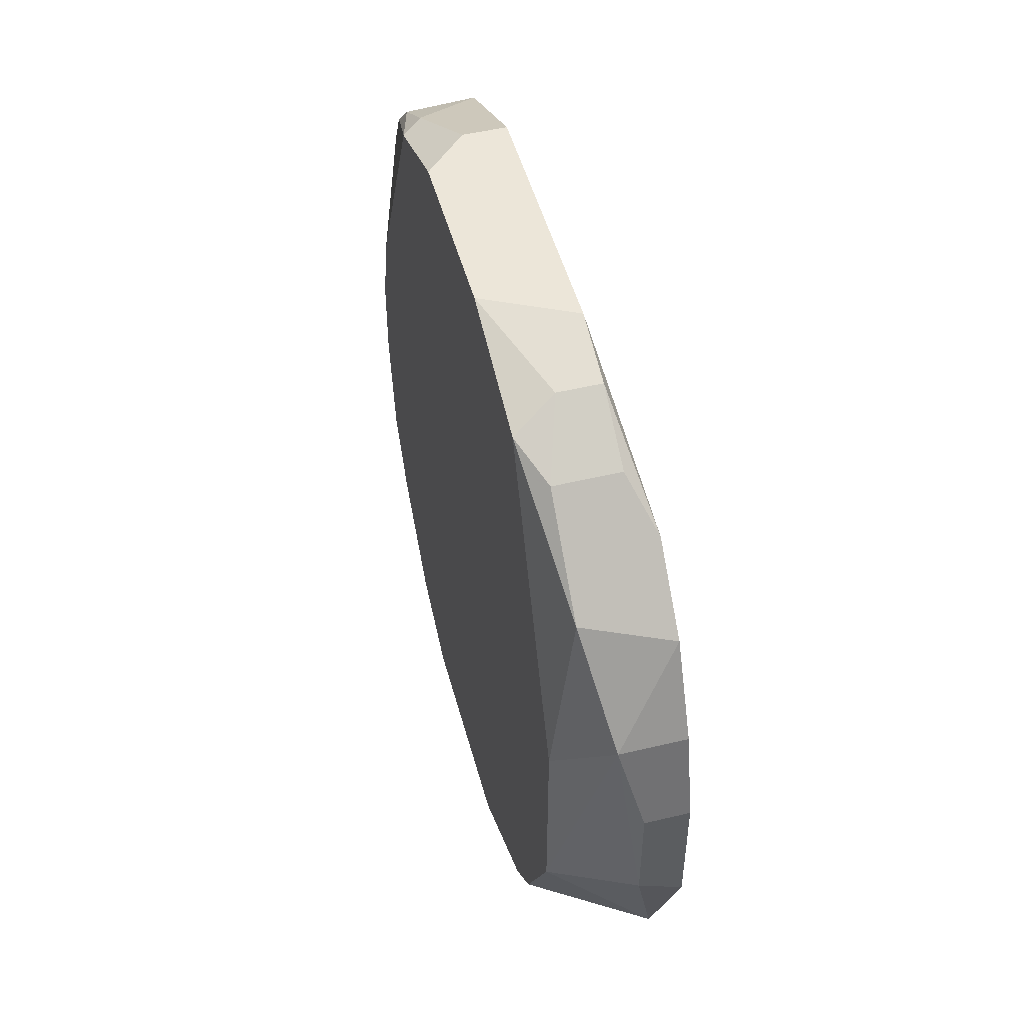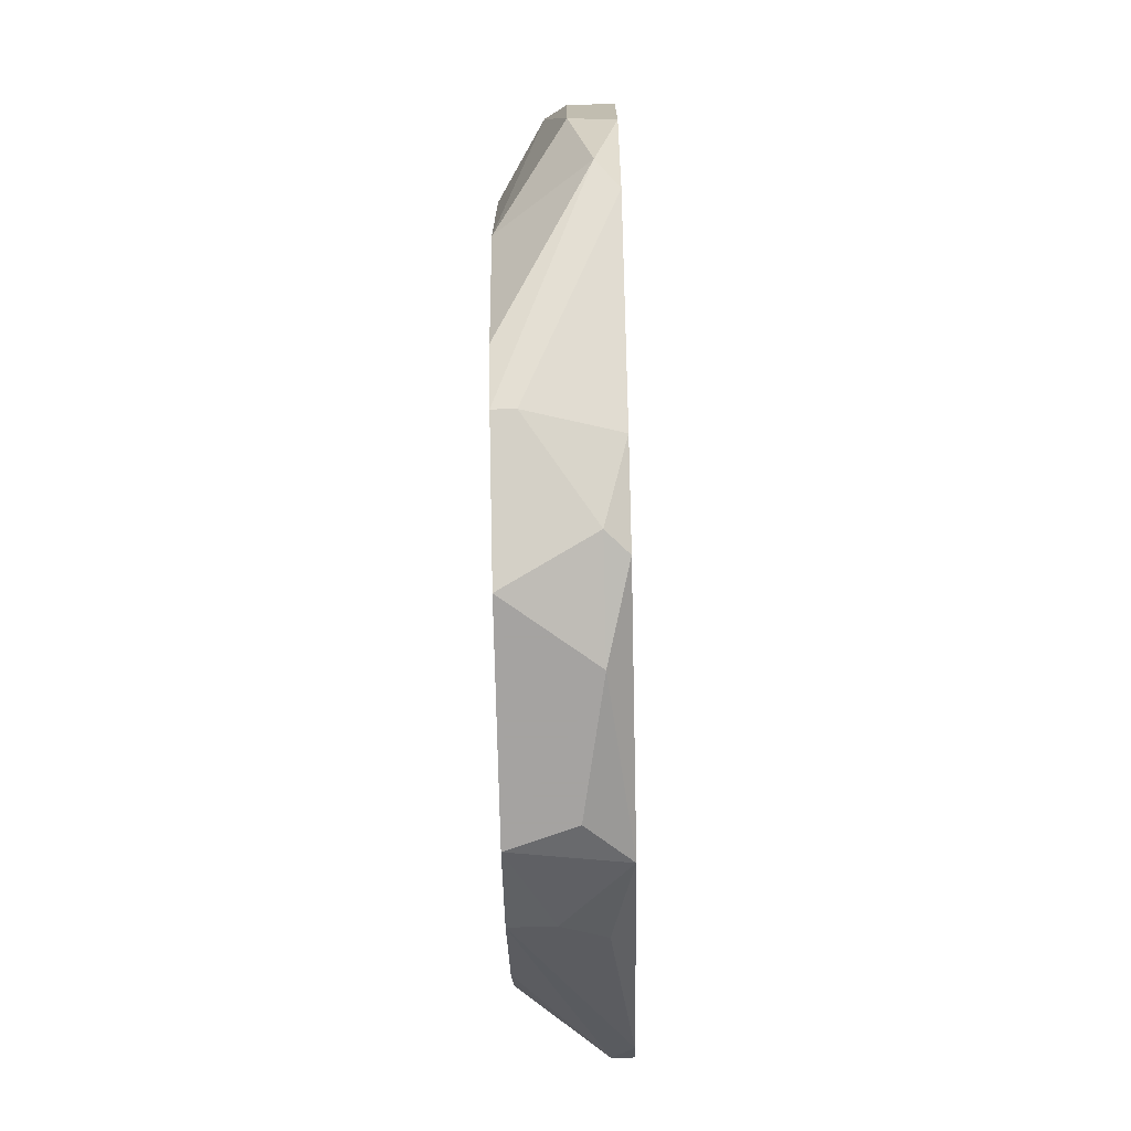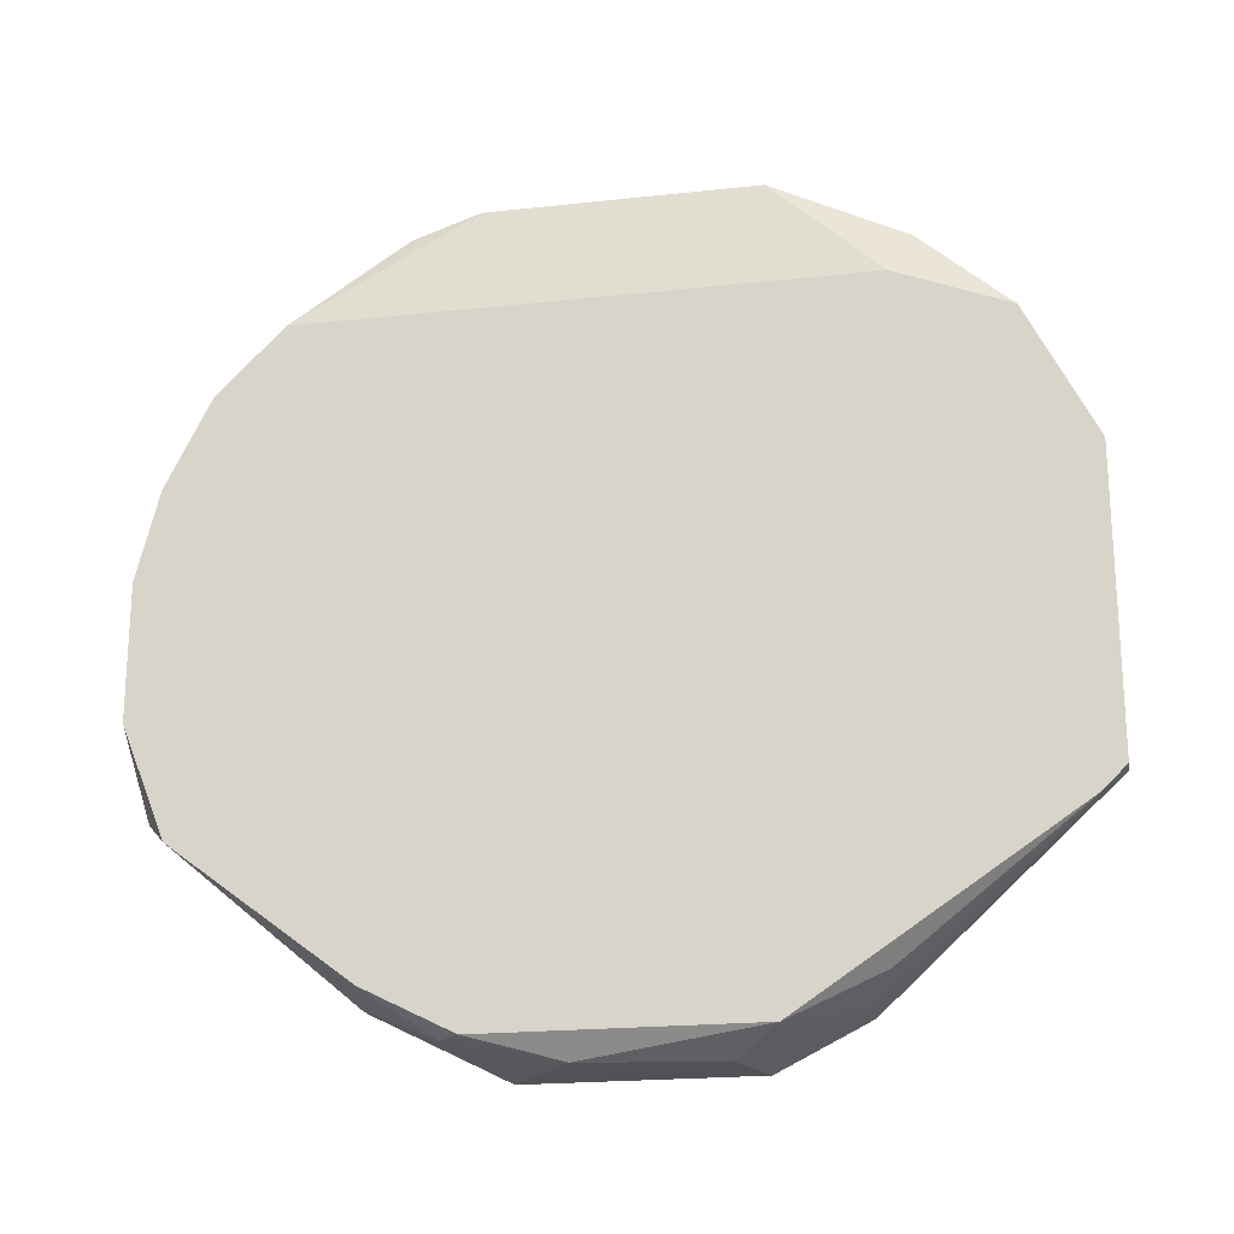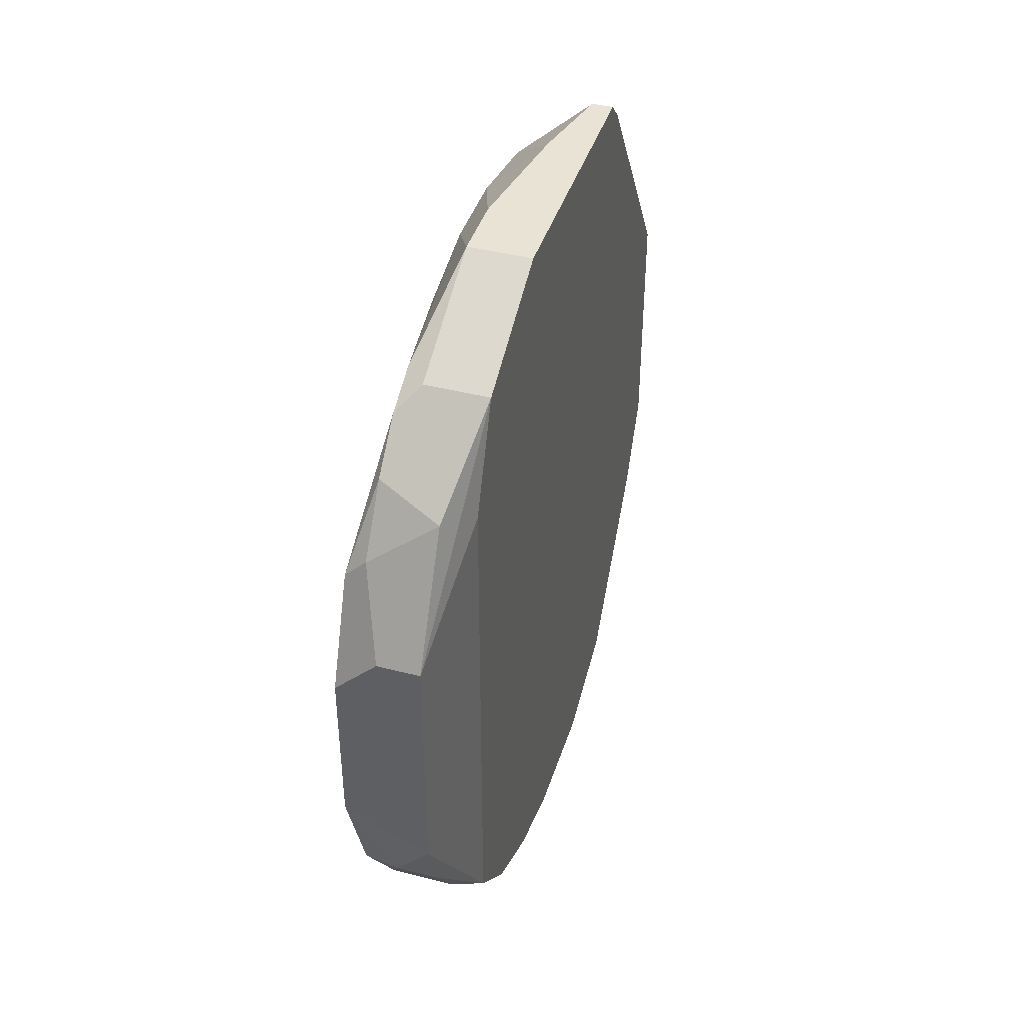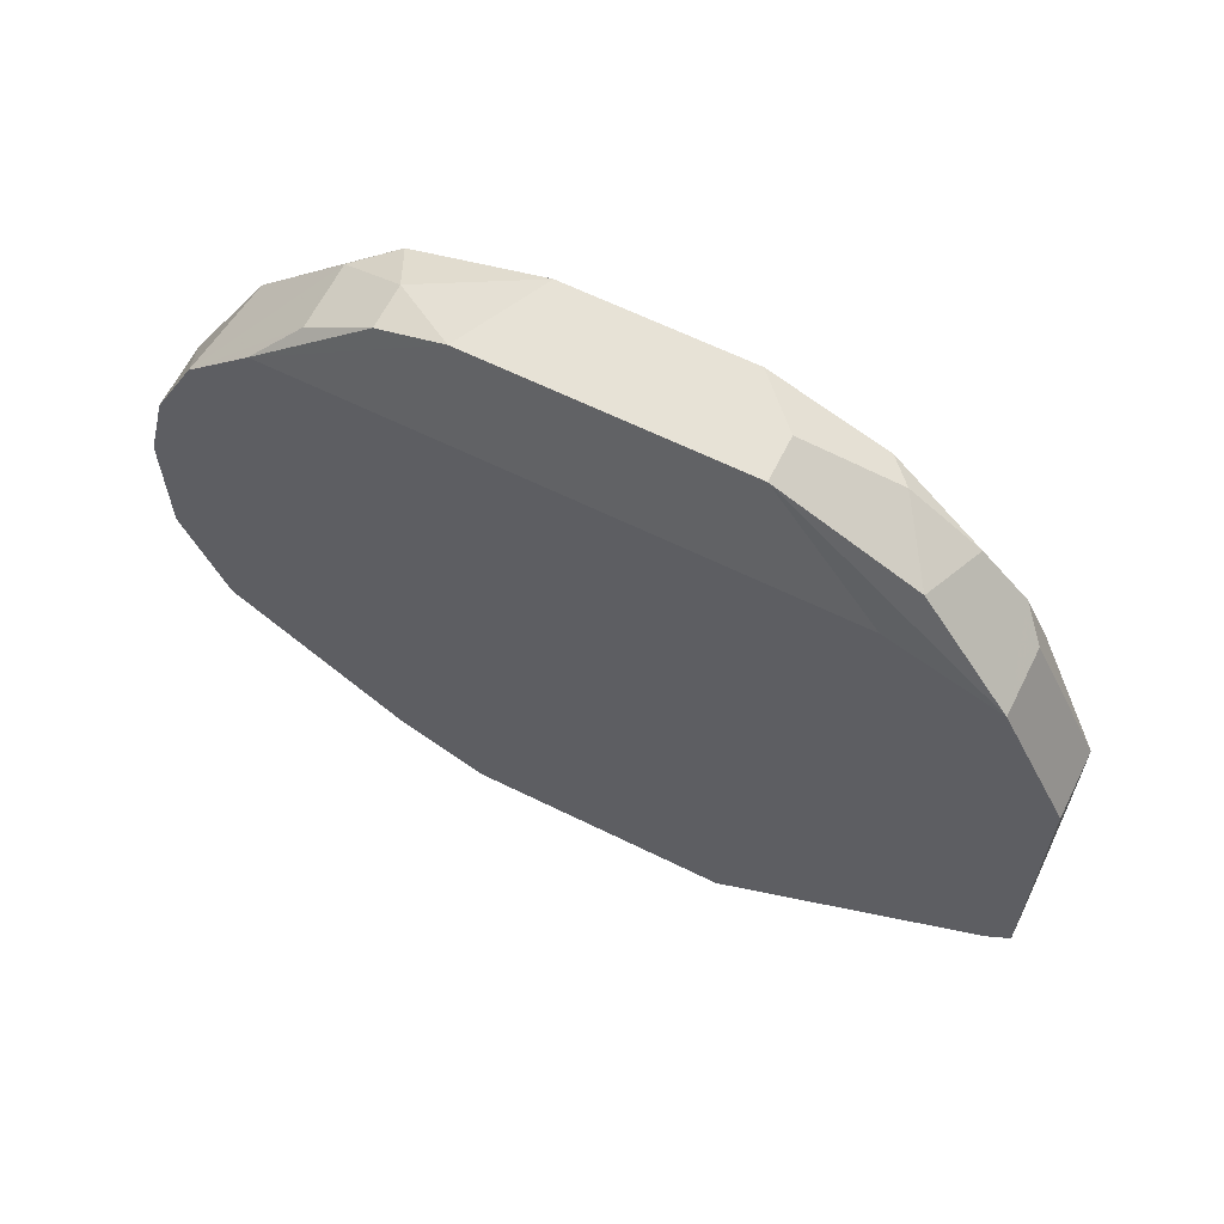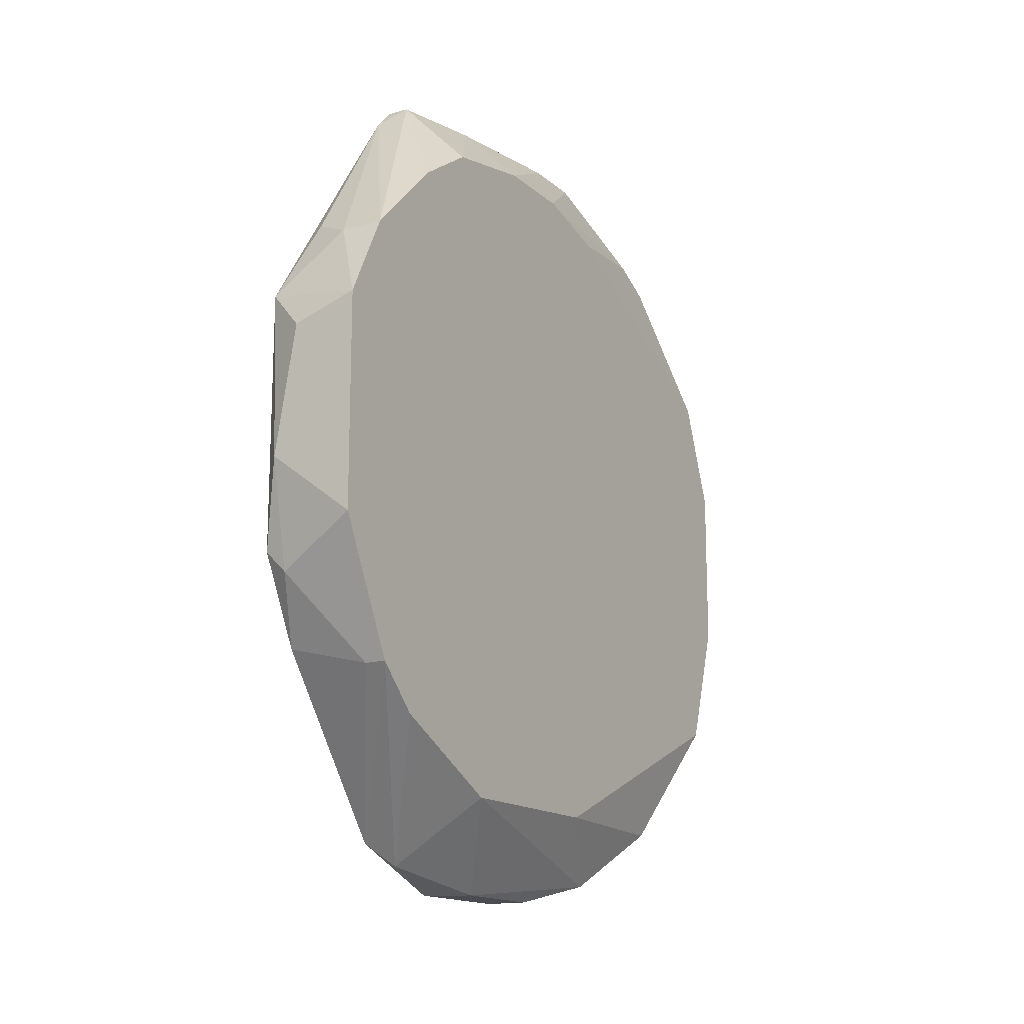
<metadata>
{"format":"obj","ext":"obj","renderer":"f3d","projection":"perspective","resolution":1024,"background":"white","views":[{"elev":49.5,"azim":-14.9,"up":"+Z"},{"elev":-73.1,"azim":1.3,"up":"+Z"},{"elev":-20.6,"azim":101.2,"up":"+Z"},{"elev":42.0,"azim":17.2,"up":"+Y"},{"elev":63.3,"azim":116.5,"up":"+Z"},{"elev":-15.3,"azim":-149.5,"up":"+Y"}]}
</metadata>
<code>
v 0.02711 -0.0138 0.02441
v 0.02711 -0.01851 0.0197
v 0.02711 0.01207 0.02559
v 0.02711 0.01913 0.01853
v 0.02711 0.01795 0.02088
v 0.02711 -0.01263 -0.01087
v 0.02711 0.0156 0.02324
v 0.03182 0.02266 -0.002635
v 0.03182 0.02266 0.01265
v 0.03182 -0.02321 0.002069
v 0.03182 -0.02321 0.009123
v 0.03182 -0.02086 -0.003808
v 0.03182 0.007363 -0.01322
v 0.03182 -0.01145 -0.01087
v 0.03182 -0.01615 0.02206
v 0.03182 0.01913 0.0197
v 0.03182 -0.01969 0.01853
v 0.03182 -0.006744 -0.01322
v 0.03182 0.02148 -0.003808
v 0.03182 -0.02204 0.01383
v 0.03182 0.01324 0.02206
v 0.02594 -0.005568 -0.0144
v 0.02594 0.00501 0.02794
v 0.02594 -0.01851 -0.001458
v 0.02594 -0.01851 0.009123
v 0.02594 -0.01145 0.02559
v 0.02594 -0.004392 0.02794
v 0.02594 0.01913 0.002069
v 0.02594 0.01913 0.006773
v 0.02594 0.01089 0.02559
v 0.02594 0.01089 -0.01204
v 0.02594 0.01795 -0.003808
v 0.02594 0.01795 0.01147
v 0.02594 0.006187 -0.0144
v 0.02594 -0.01498 -0.008512
v 0.02594 -0.01263 -0.01087
v 0.02594 0.0156 -0.007339
v 0.03064 0.02266 -0.002635
v 0.03064 0.007363 0.02794
v 0.03064 0.01442 0.02441
v 0.03064 -0.0138 0.02441
v 0.03064 0.01207 -0.01087
v 0.03064 -0.002039 -0.0144
v 0.03064 -0.006744 0.02794
v 0.03064 -0.01027 0.02677
v 0.03064 -0.02204 -0.002635
v 0.03064 -0.007921 -0.01322
v 0.02946 0.02266 0.002069
v 0.02946 -0.02321 0.009123
v 0.02946 -0.02321 0.003246
v 0.02946 0.00501 -0.0144
v 0.02829 0.02266 0.009123
v 0.02829 0.02266 0.01265
v 0.02829 0.007363 0.02794
v 0.02829 0.01913 0.0197
v 0.02829 0.01089 -0.01204
v 0.02829 -0.01027 0.02677
v 0.02829 -0.02204 0.01383
f 53 29 4
f 22 26 33
f 21 10 13
f 21 39 15
f 10 21 15
f 26 22 24
f 22 33 31
f 13 10 14
f 21 13 9
f 33 26 23
f 15 39 44
f 39 23 44
f 31 33 32
f 9 38 53
f 24 22 36
f 31 38 19
f 9 13 19
f 39 21 16
f 21 9 16
f 9 53 16
f 10 15 20
f 22 31 34
f 43 22 34
f 58 24 50
f 24 46 50
f 46 10 50
f 33 23 30
f 26 24 25
f 24 58 25
f 2 26 25
f 58 2 25
f 39 16 40
f 16 5 40
f 23 26 27
f 44 23 27
f 13 14 18
f 43 13 18
f 14 10 12
f 10 46 12
f 46 36 12
f 32 33 28
f 2 58 17
f 58 20 17
f 20 15 17
f 15 41 17
f 31 19 56
f 34 31 56
f 13 34 56
f 20 58 11
f 10 20 11
f 50 10 11
f 46 24 35
f 36 46 35
f 24 36 35
f 39 40 3
f 36 22 47
f 22 43 47
f 18 14 47
f 43 18 47
f 27 26 57
f 44 27 57
f 38 32 48
f 53 38 48
f 32 28 48
f 13 43 51
f 34 13 51
f 43 34 51
f 38 31 37
f 32 38 37
f 31 32 37
f 26 2 1
f 2 17 1
f 17 41 1
f 57 26 1
f 41 57 1
f 38 9 8
f 19 38 8
f 9 19 8
f 19 13 42
f 56 19 42
f 13 56 42
f 58 50 49
f 11 58 49
f 50 11 49
f 15 44 45
f 41 15 45
f 44 57 45
f 57 41 45
f 5 16 55
f 16 53 55
f 28 53 52
f 53 48 52
f 48 28 52
f 14 12 6
f 12 36 6
f 47 14 6
f 36 47 6
f 5 30 7
f 40 5 7
f 30 3 7
f 3 40 7
f 23 39 54
f 30 23 54
f 39 3 54
f 3 30 54
f 28 33 29
f 53 28 29
f 30 5 4
f 33 30 4
f 5 55 4
f 55 53 4
f 29 33 4

</code>
